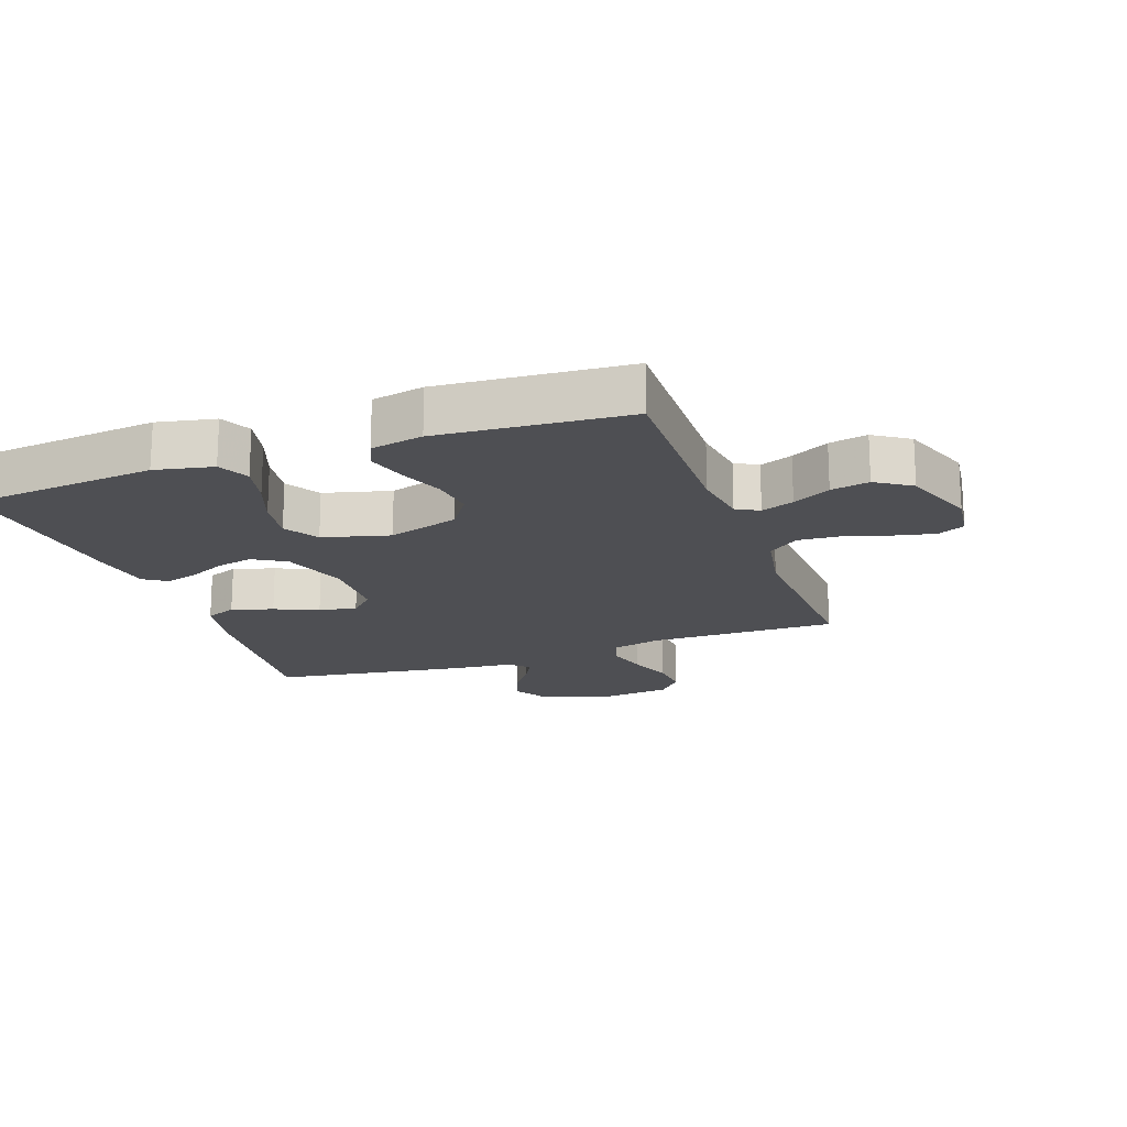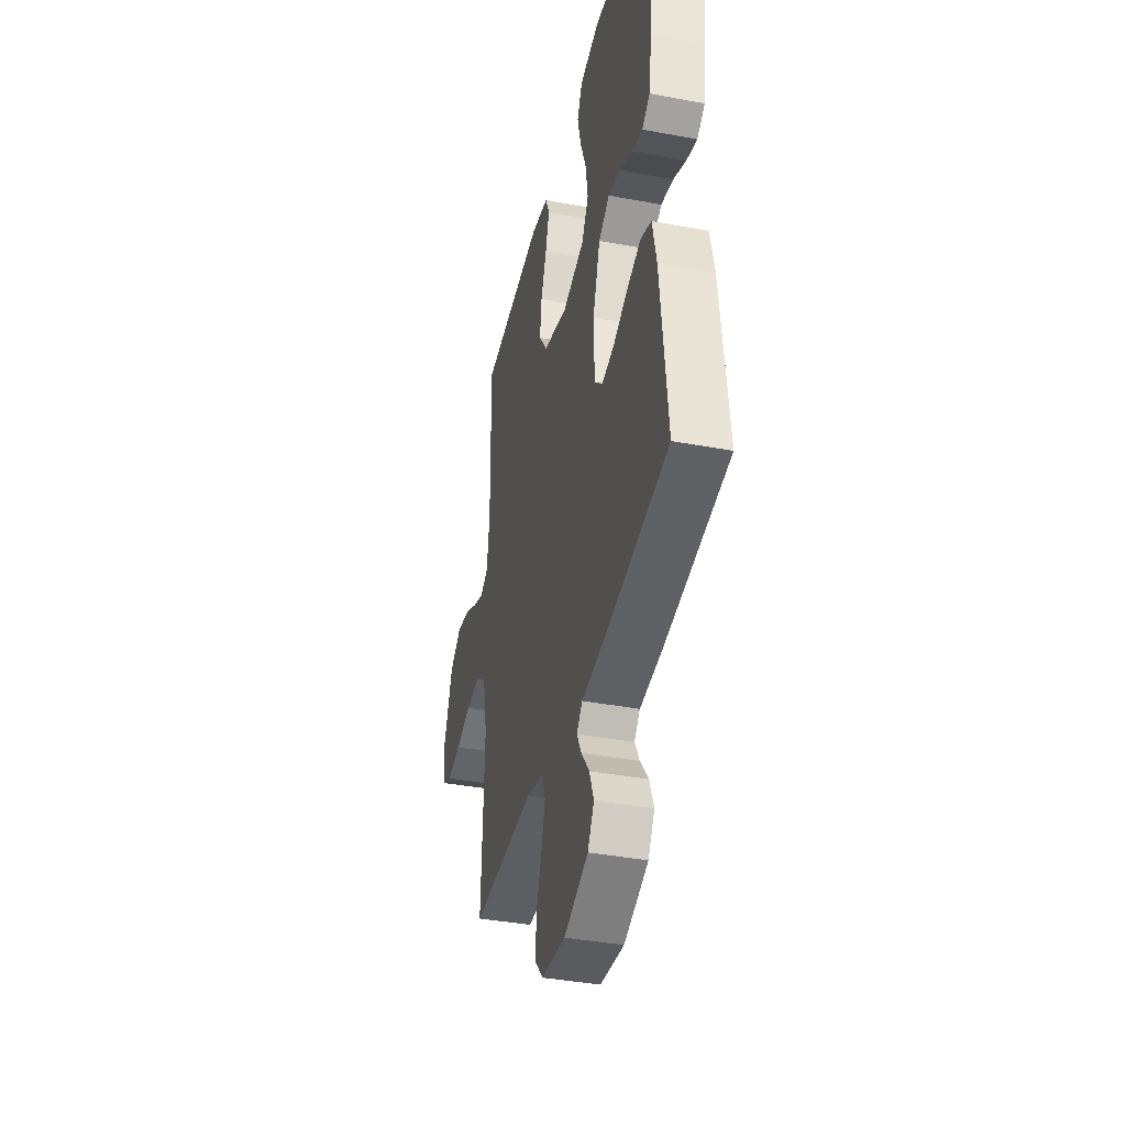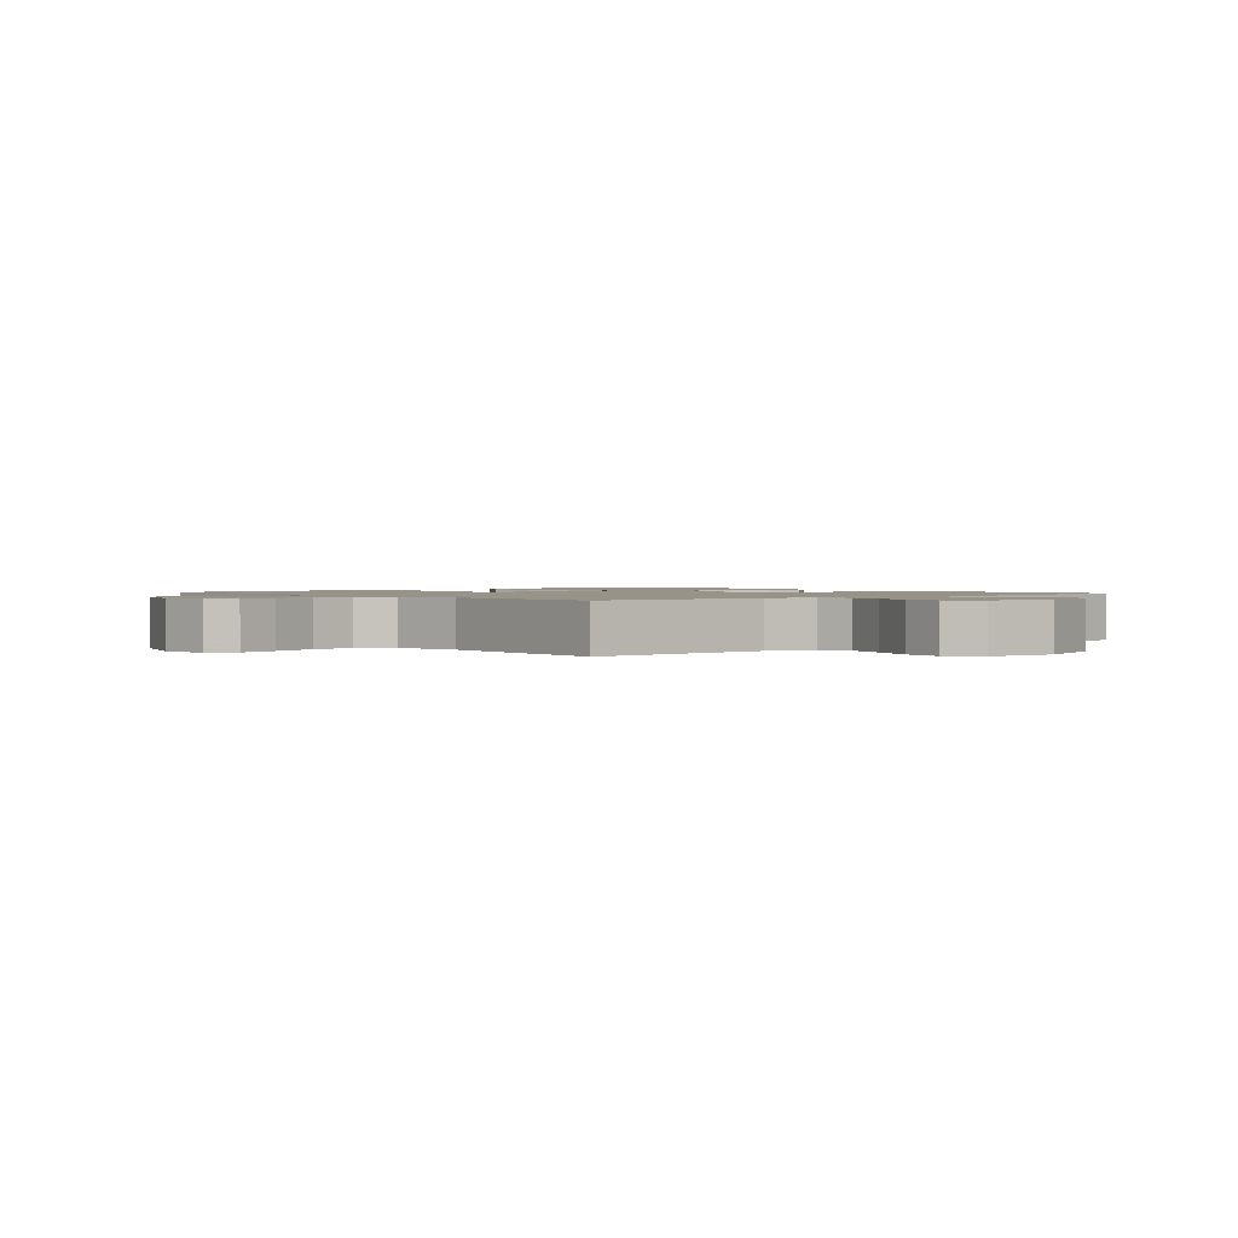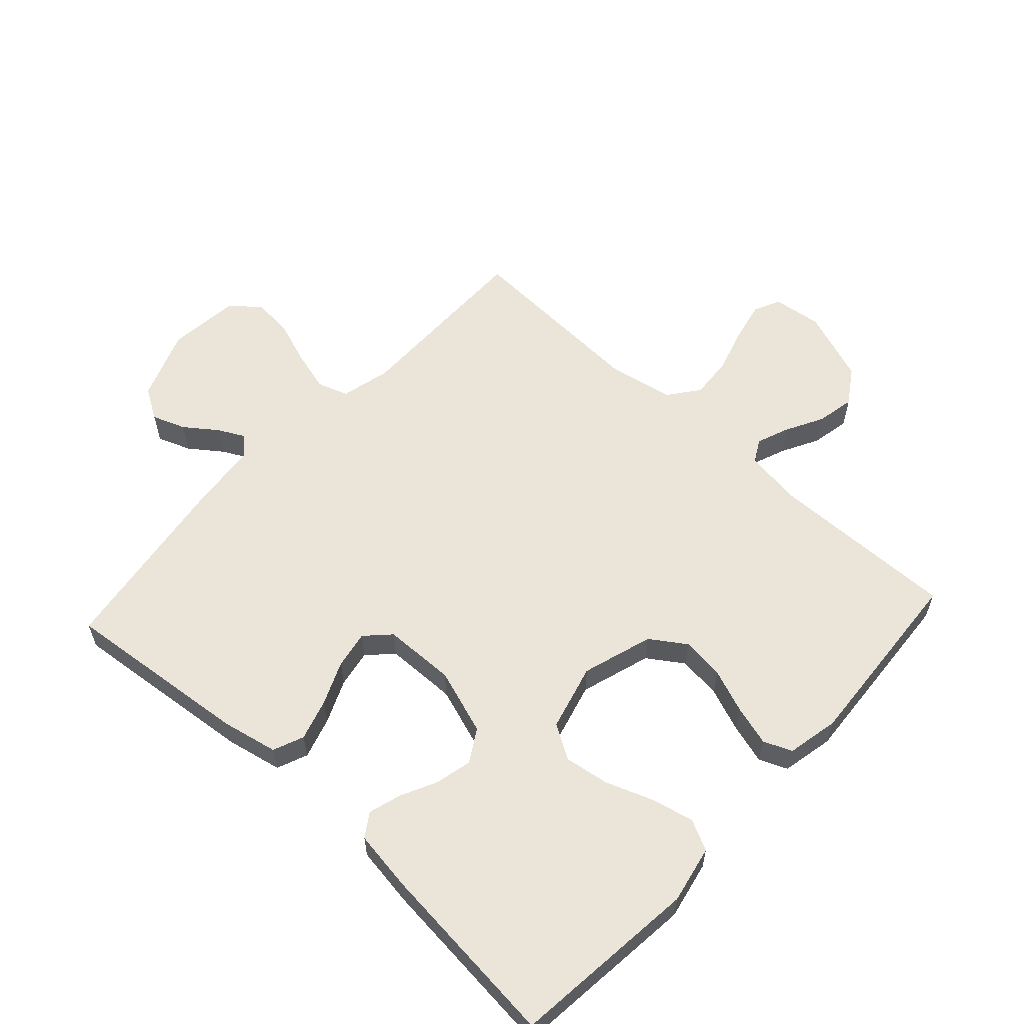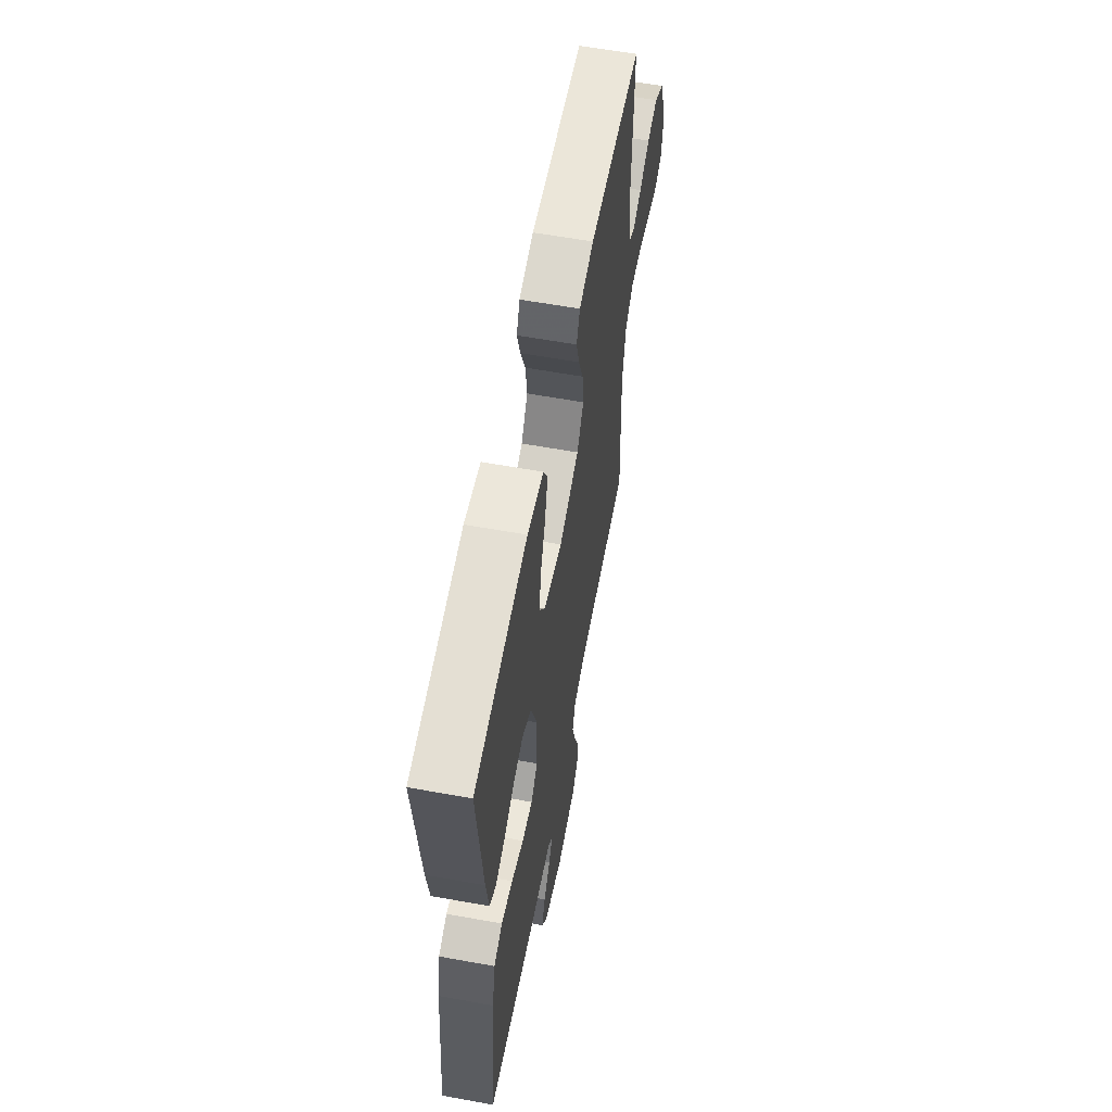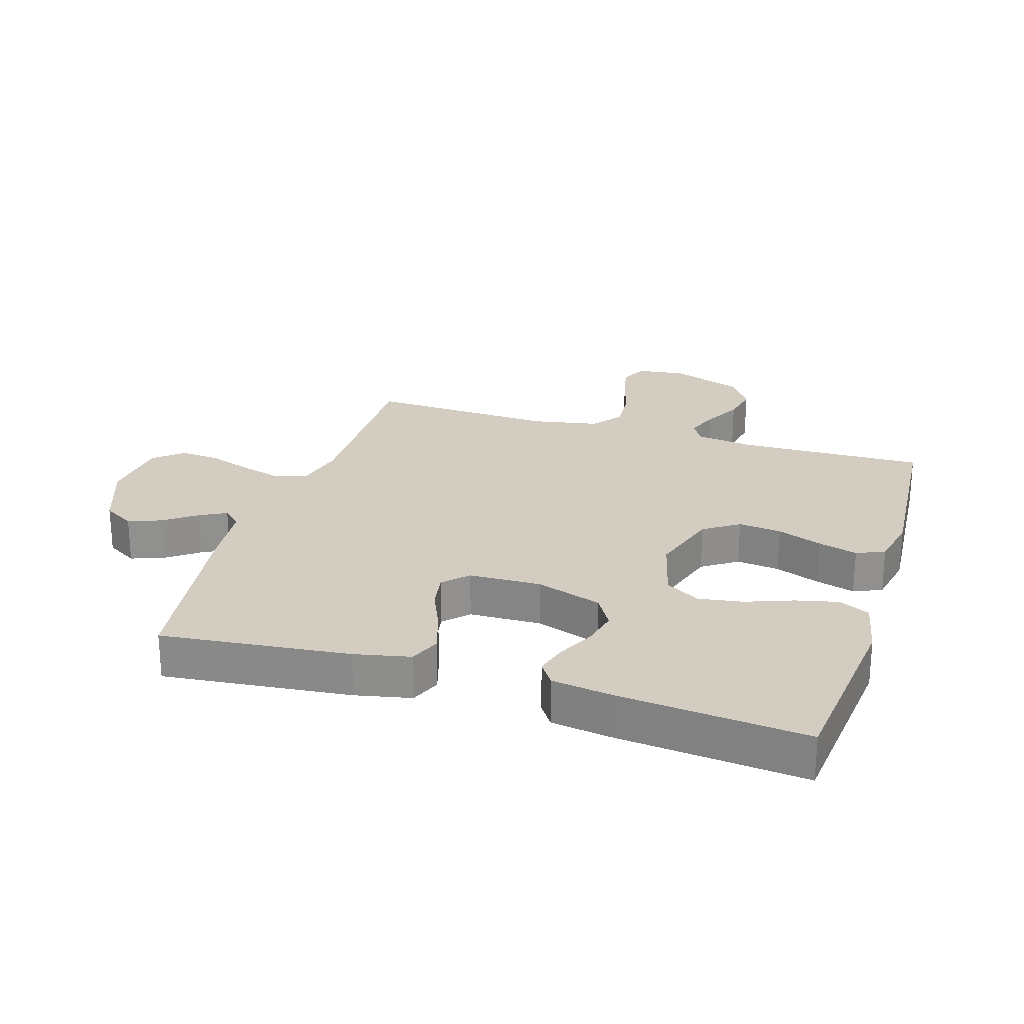
<metadata>
{"format":"obj","ext":"obj","renderer":"f3d","projection":"perspective","resolution":1024,"background":"white","views":[{"elev":-18.1,"azim":19.7,"up":"+Y"},{"elev":-38.9,"azim":-103.2,"up":"+Z"},{"elev":1.4,"azim":140.0,"up":"+Y"},{"elev":58.9,"azim":-47.3,"up":"+Y"},{"elev":60.5,"azim":-79.5,"up":"+Z"},{"elev":24.7,"azim":-72.7,"up":"+Y"}]}
</metadata>
<code>
v 0.5 0.07 0.5
v 0.493 0.07 0.2
v 0.506 0.07 0.109
v 0.542 0.07 0.089
v 0.594 0.07 0.109
v 0.654 0.07 0.141
v 0.715 0.07 0.153
v 0.771 0.07 0.116
v 0.813 0.07 0
v 0.803 0.07 -0.078
v 0.76 0.07 -0.098
v 0.696 0.07 -0.084
v 0.624 0.07 -0.062
v 0.556 0.07 -0.057
v 0.507 0.07 -0.094
v 0.487 0.07 -0.2
v 0.5 0.07 -0.5
v 0.2 0.07 -0.497
v 0.121 0.07 -0.516
v 0.104 0.07 -0.565
v 0.122 0.07 -0.631
v 0.147 0.07 -0.702
v 0.152 0.07 -0.766
v 0.113 0.07 -0.811
v 0 0.07 -0.823
v -0.114 0.07 -0.78
v -0.144 0.07 -0.73
v -0.124 0.07 -0.677
v -0.086 0.07 -0.626
v -0.064 0.07 -0.584
v -0.091 0.07 -0.555
v -0.2 0.07 -0.544
v -0.5 0.07 -0.5
v -0.468 0.07 -0.2
v -0.449 0.07 -0.111
v -0.4 0.07 -0.091
v -0.334 0.07 -0.111
v -0.265 0.07 -0.141
v -0.205 0.07 -0.152
v -0.167 0.07 -0.115
v -0.164 0.07 0
v -0.199 0.07 0.105
v -0.251 0.07 0.136
v -0.309 0.07 0.123
v -0.369 0.07 0.094
v -0.42 0.07 0.079
v -0.457 0.07 0.104
v -0.471 0.07 0.2
v -0.5 0.07 0.5
v -0.2 0.07 0.531
v -0.108 0.07 0.512
v -0.084 0.07 0.463
v -0.1 0.07 0.395
v -0.128 0.07 0.32
v -0.139 0.07 0.249
v -0.106 0.07 0.194
v 0 0.07 0.166
v 0.113 0.07 0.201
v 0.151 0.07 0.257
v 0.143 0.07 0.326
v 0.116 0.07 0.397
v 0.098 0.07 0.46
v 0.117 0.07 0.505
v 0.2 0.07 0.522
v 0.5 0 0.5
v 0.493 0 0.2
v 0.506 0 0.109
v 0.542 0 0.089
v 0.594 0 0.109
v 0.654 0 0.141
v 0.715 0 0.153
v 0.771 0 0.116
v 0.813 0 0
v 0.803 0 -0.078
v 0.76 0 -0.098
v 0.696 0 -0.084
v 0.624 0 -0.062
v 0.556 0 -0.057
v 0.507 0 -0.094
v 0.487 0 -0.2
v 0.5 0 -0.5
v 0.2 0 -0.497
v 0.121 0 -0.516
v 0.104 0 -0.565
v 0.122 0 -0.631
v 0.147 0 -0.702
v 0.152 0 -0.766
v 0.113 0 -0.811
v 0 0 -0.823
v -0.114 0 -0.78
v -0.144 0 -0.73
v -0.124 0 -0.677
v -0.086 0 -0.626
v -0.064 0 -0.584
v -0.091 0 -0.555
v -0.2 0 -0.544
v -0.5 0 -0.5
v -0.468 0 -0.2
v -0.449 0 -0.111
v -0.4 0 -0.091
v -0.334 0 -0.111
v -0.265 0 -0.141
v -0.205 0 -0.152
v -0.167 0 -0.115
v -0.164 0 0
v -0.199 0 0.105
v -0.251 0 0.136
v -0.309 0 0.123
v -0.369 0 0.094
v -0.42 0 0.079
v -0.457 0 0.104
v -0.471 0 0.2
v -0.5 0 0.5
v -0.2 0 0.531
v -0.108 0 0.512
v -0.084 0 0.463
v -0.1 0 0.395
v -0.128 0 0.32
v -0.139 0 0.249
v -0.106 0 0.194
v 0 0 0.166
v 0.113 0 0.201
v 0.151 0 0.257
v 0.143 0 0.326
v 0.116 0 0.397
v 0.098 0 0.46
v 0.117 0 0.505
v 0.2 0 0.522
f 63 64 1 2
f 60 61 62 63
f 60 63 2 3
f 59 60 3
f 58 59 3 4
f 57 58 4
f 51 52 53 54
f 51 54 55
f 50 51 55
f 49 50 55
f 48 49 55 56
f 44 45 46 47
f 43 44 47 48
f 35 36 37 38
f 35 38 39
f 34 35 39
f 31 32 33 34
f 31 34 39
f 30 31 39 40
f 26 27 28 29
f 26 29 30
f 25 26 30
f 21 22 23 24
f 20 21 24 25
f 19 20 25 30
f 16 17 18
f 15 16 18 19
f 10 11 12 13
f 8 9 10 13
f 8 13 14
f 5 6 7 8
f 4 5 8 14
f 57 4 14 15
f 43 48 56 57
f 42 43 57 15
f 19 30 40 41
f 15 19 41 42
f 66 65 128 127
f 127 126 125 124
f 67 66 127 124
f 67 124 123
f 68 67 123 122
f 68 122 121
f 118 117 116 115
f 119 118 115
f 119 115 114
f 119 114 113
f 120 119 113 112
f 111 110 109 108
f 112 111 108 107
f 102 101 100 99
f 103 102 99
f 103 99 98
f 98 97 96 95
f 103 98 95
f 104 103 95 94
f 93 92 91 90
f 94 93 90
f 94 90 89
f 88 87 86 85
f 89 88 85 84
f 94 89 84 83
f 82 81 80
f 83 82 80 79
f 77 76 75 74
f 77 74 73 72
f 78 77 72
f 72 71 70 69
f 78 72 69 68
f 79 78 68 121
f 121 120 112 107
f 79 121 107 106
f 105 104 94 83
f 106 105 83 79
f 1 65 66 2
f 2 66 67 3
f 3 67 68 4
f 4 68 69 5
f 5 69 70 6
f 6 70 71 7
f 7 71 72 8
f 8 72 73 9
f 9 73 74 10
f 10 74 75 11
f 11 75 76 12
f 12 76 77 13
f 13 77 78 14
f 14 78 79 15
f 15 79 80 16
f 16 80 81 17
f 17 81 82 18
f 18 82 83 19
f 19 83 84 20
f 20 84 85 21
f 21 85 86 22
f 22 86 87 23
f 23 87 88 24
f 24 88 89 25
f 25 89 90 26
f 26 90 91 27
f 27 91 92 28
f 28 92 93 29
f 29 93 94 30
f 30 94 95 31
f 31 95 96 32
f 32 96 97 33
f 33 97 98 34
f 34 98 99 35
f 35 99 100 36
f 36 100 101 37
f 37 101 102 38
f 38 102 103 39
f 39 103 104 40
f 40 104 105 41
f 41 105 106 42
f 42 106 107 43
f 43 107 108 44
f 44 108 109 45
f 45 109 110 46
f 46 110 111 47
f 47 111 112 48
f 48 112 113 49
f 49 113 114 50
f 50 114 115 51
f 51 115 116 52
f 52 116 117 53
f 53 117 118 54
f 54 118 119 55
f 55 119 120 56
f 56 120 121 57
f 57 121 122 58
f 58 122 123 59
f 59 123 124 60
f 60 124 125 61
f 61 125 126 62
f 62 126 127 63
f 63 127 128 64
f 64 128 65 1

</code>
